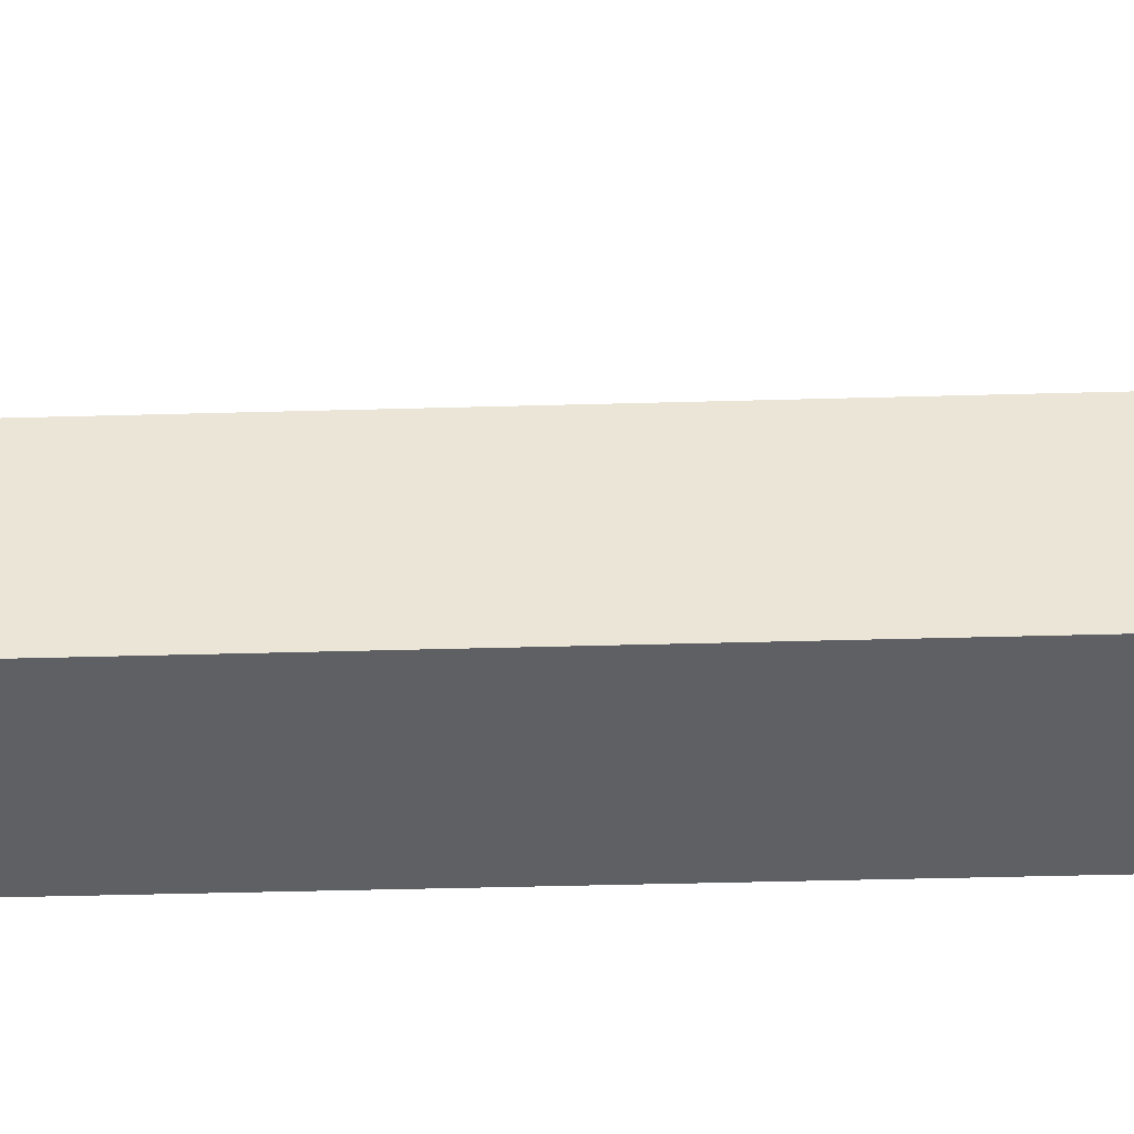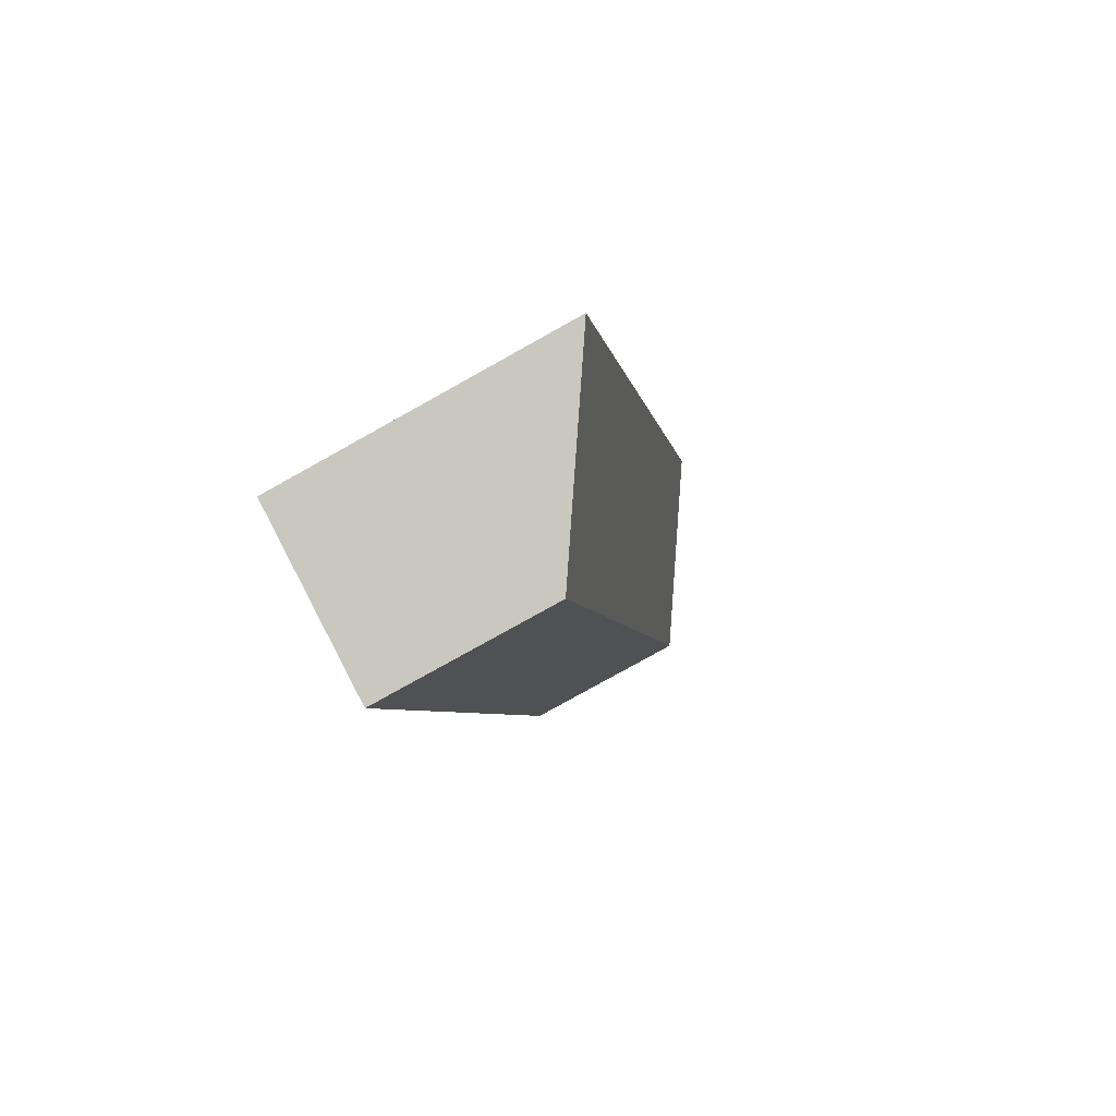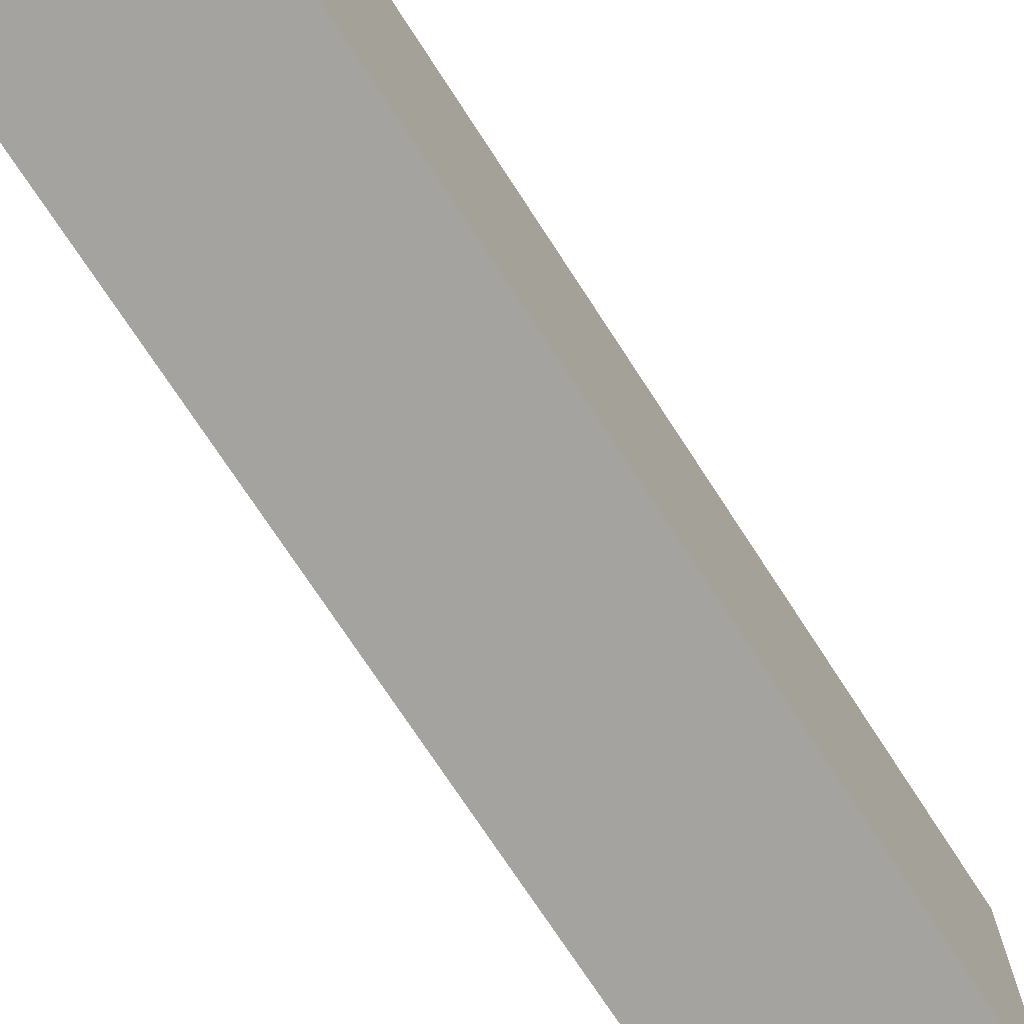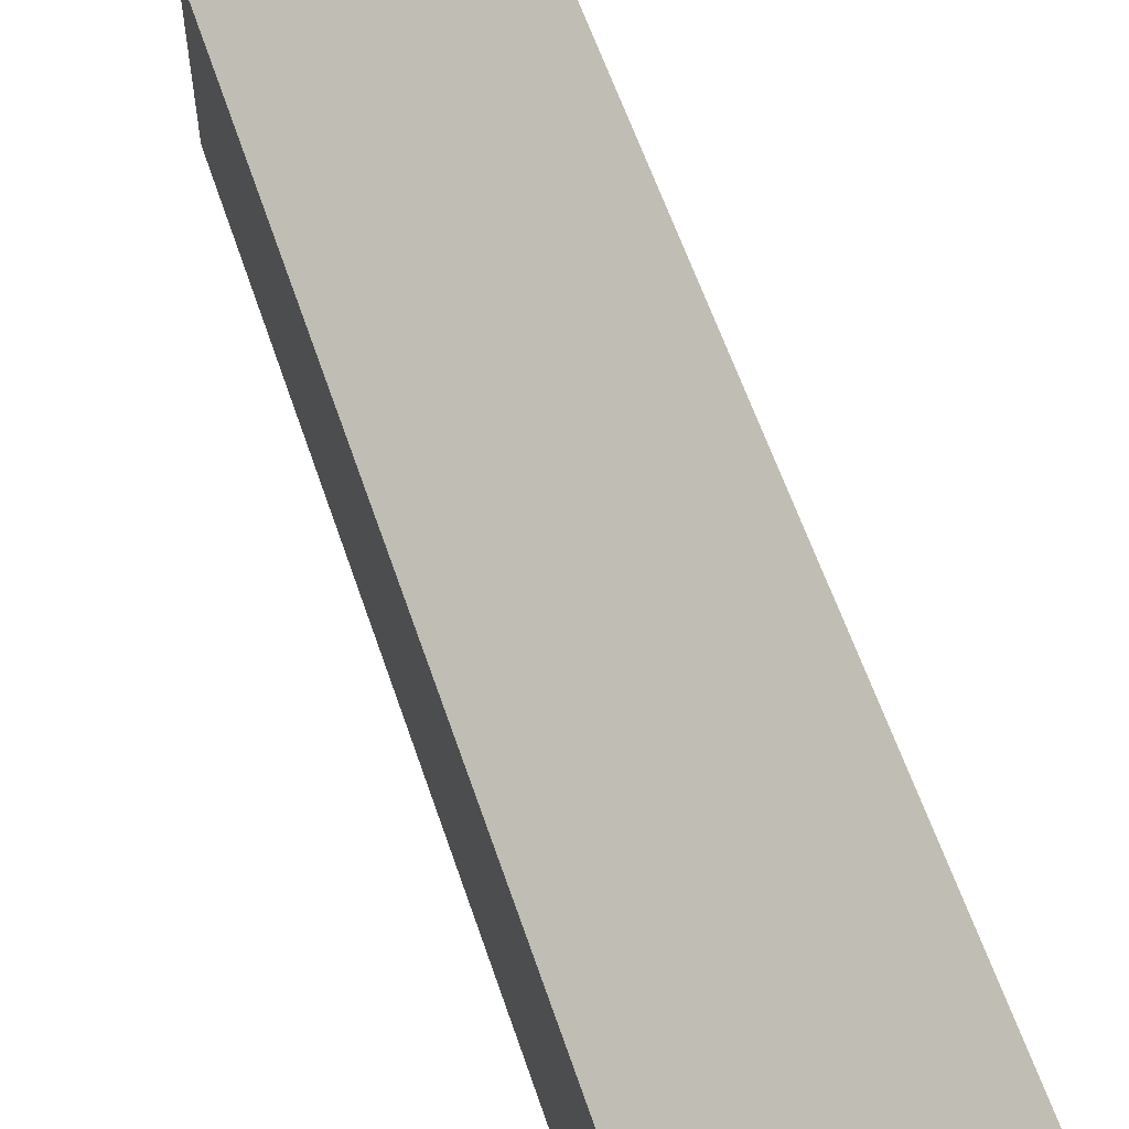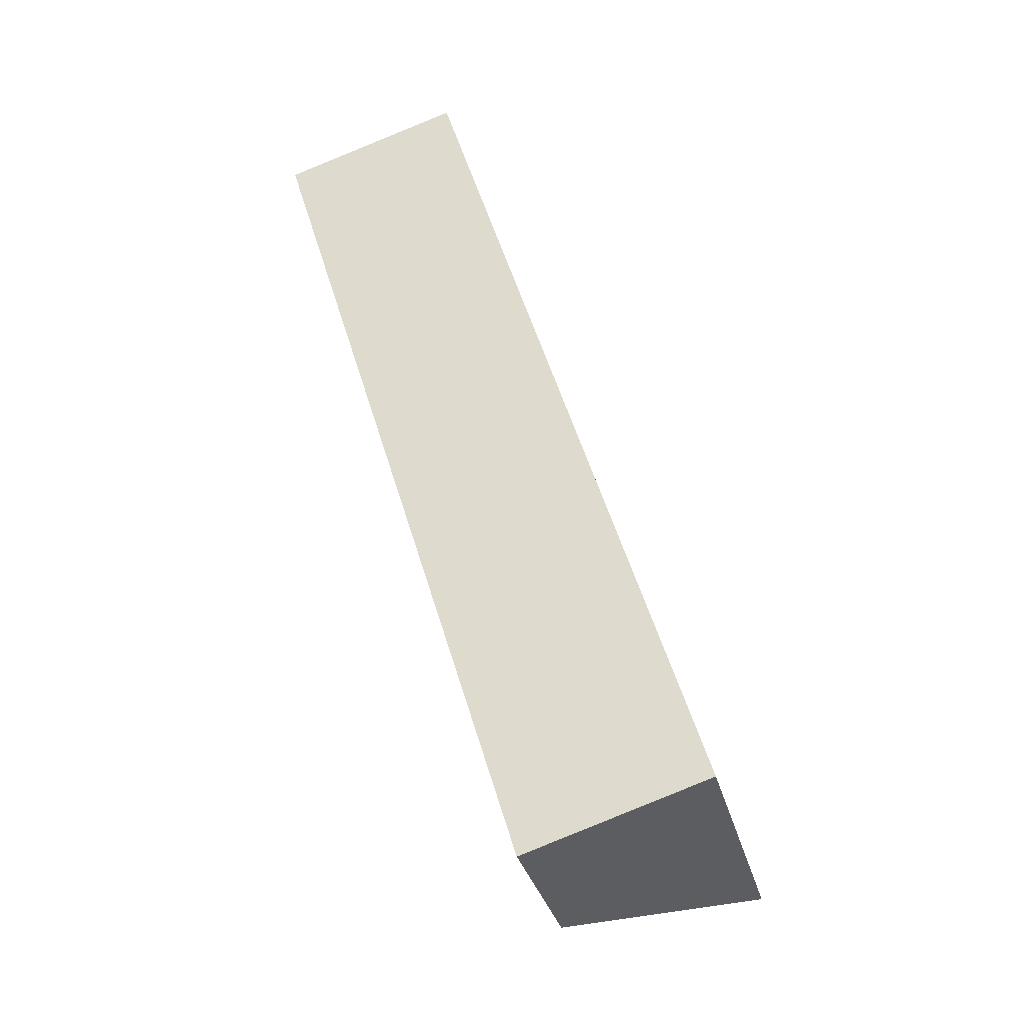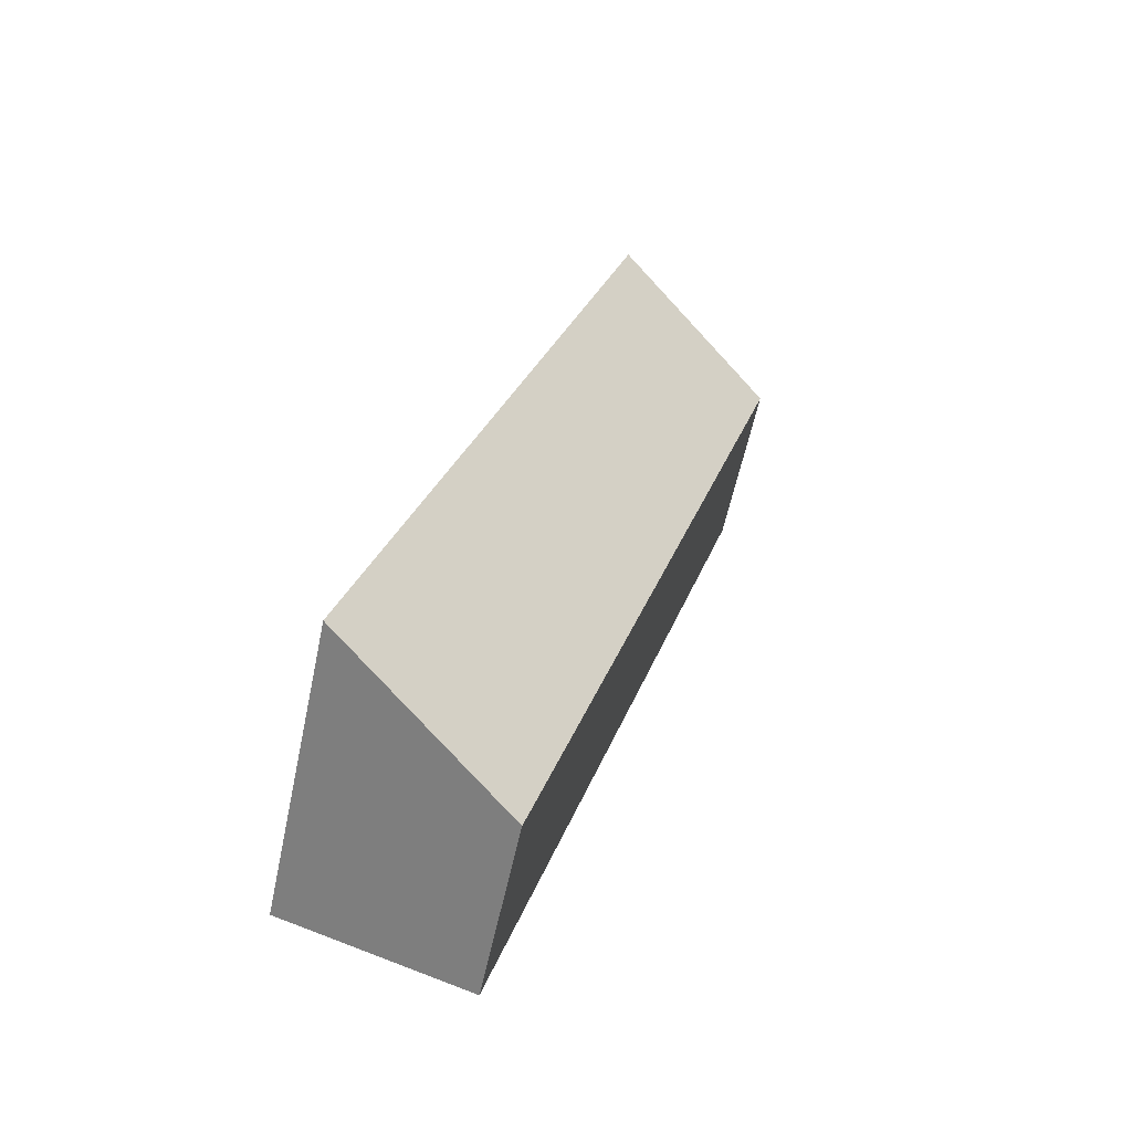
<metadata>
{"format":"obj","ext":"obj","renderer":"f3d","projection":"perspective","resolution":1024,"background":"white","views":[{"elev":-44.4,"azim":-105.0,"up":"+Y"},{"elev":-79.9,"azim":119.1,"up":"+Z"},{"elev":-73.0,"azim":16.2,"up":"+Y"},{"elev":59.4,"azim":-35.3,"up":"+Y"},{"elev":-33.0,"azim":14.0,"up":"+Z"},{"elev":-59.4,"azim":168.0,"up":"+Z"}]}
</metadata>
<code>
v  0 2.232 1.367e-16
v  5.551 3.716 -10.16
v  3.293 2.232 -10.88
v  2.266 3.719 0.701
v  3.293 6.659e-16 -10.88
v  0 0 0
v  2.266 -4.292e-17 0.701
v  5.551 6.222e-16 -10.16
g defaultobject
f 1 2 3
f 2 1 4
f 5 1 3
f 1 5 6
f 1 7 4
f 7 1 6
f 7 2 4
f 2 7 8
f 8 3 2
f 3 8 5
f 8 6 5
f 6 8 7

</code>
